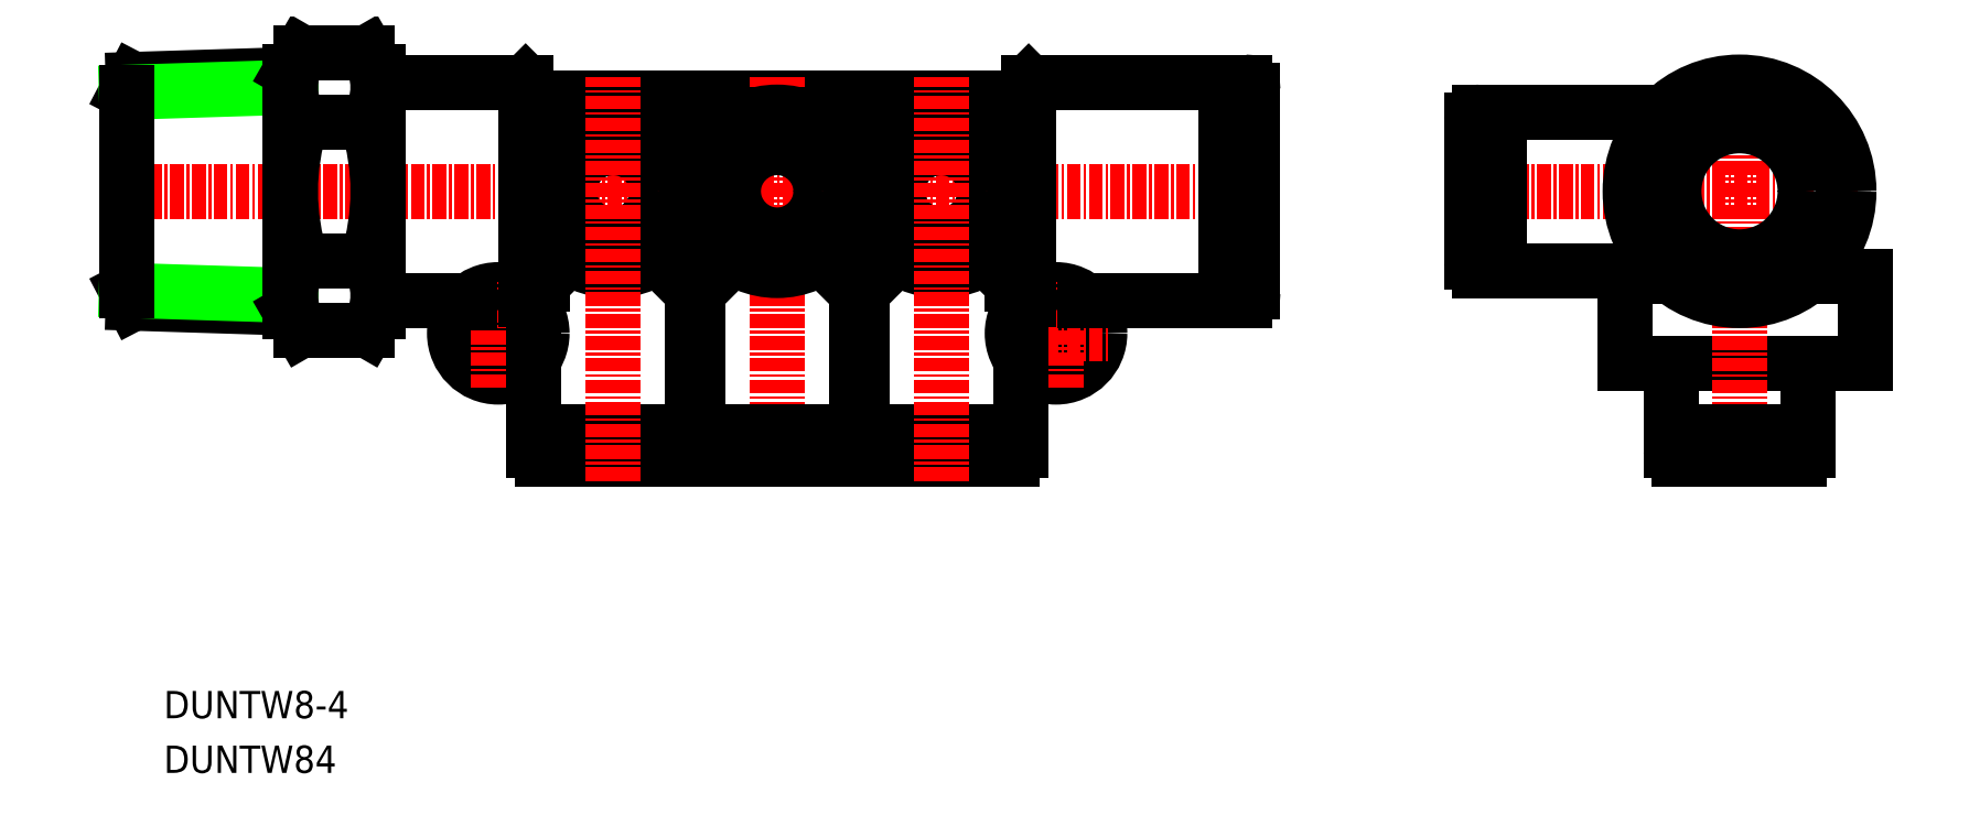
<metadata>
{"format":"dxf","ext":"dxf","renderer":"ezdxf+matplotlib","layout":"modelspace","background":"white","min_lineweight":24,"dpi":150}
</metadata>
<code>
0
SECTION
2
ENTITIES
0
TEXT
8
0
10
62.91
20
63.27
30
0
40
2.5
1
DUNTW84
11
62.91
21
64.52
31
0
73
     2
0
TEXT
8
0
10
62.91
20
68.27
30
0
40
2.5
1
DUNTW8-4
11
62.91
21
69.52
31
0
73
     2
0
POLYLINE
8
0
66
     1
10
0
20
0
30
0
0
VERTEX
8
0
10
200.7
20
108.8
30
0
0
VERTEX
8
0
10
196.5
20
108.8
30
0
0
VERTEX
8
0
10
196.5
20
100.8
30
0
0
VERTEX
8
0
10
218.5
20
100.8
30
0
0
VERTEX
8
0
10
218.5
20
108.8
30
0
0
VERTEX
8
0
10
213.3
20
108.8
30
0
0
SEQEND
8
0
0
LINE
8
CENTER
10
217.8
20
116.5
30
0
11
180.5
21
116.5
31
0
0
LINE
8
CENTER
10
207
20
127.2
30
0
11
207
21
90
31
0
0
LINE
8
0
10
140.5
20
125
30
0
11
97.5
21
125
31
0
0
LINE
8
0
10
88.5
20
103.5
30
0
11
98.5
21
103.5
31
0
0
CIRCLE
8
0
10
144.5
20
103.5
30
0
40
2.25
0
CIRCLE
8
0
10
93.5
20
103.5
30
0
40
2.25
0
LINE
8
0
10
111.8
20
107.3
30
0
11
115
21
110.5
31
0
0
LINE
8
0
10
111.2
20
107.3
30
0
11
111.8
21
107.3
31
0
0
LINE
8
0
10
126.2
20
107.2
30
0
11
123
21
110.5
31
0
0
CIRCLE
8
0
10
93.5
20
103.5
30
0
40
4
0
CIRCLE
8
0
10
144.5
20
103.5
30
0
40
4
0
LINE
8
0
10
93.5
20
98.5
30
0
11
93.5
21
108.5
31
0
0
LINE
8
0
10
119
20
90
30
0
11
119
21
127
31
0
0
LINE
8
0
10
57.5
20
116.5
30
0
11
164.5
21
116.5
31
0
0
LINE
8
0
10
144.5
20
98.5
30
0
11
144.5
21
108.5
31
0
0
LINE
8
0
10
139.5
20
103.5
30
0
11
149.5
21
103.5
31
0
0
LINE
8
0
10
142
20
126.5
30
0
11
160
21
126.5
31
0
0
LINE
8
0
10
147.1
20
106.5
30
0
11
160
21
106.5
31
0
0
LINE
8
0
10
161.8
20
123
30
0
11
161
21
123
31
0
0
LINE
8
0
10
161.8
20
110
30
0
11
161
21
110
31
0
0
ARC
8
0
10
161.8
20
125.8
30
0
40
0.75
50
7e-15
51
90
0
ARC
8
0
10
161.8
20
107.2
30
0
40
0.75
50
270
51
7e-15
0
LINE
8
0
10
161.8
20
106.5
30
0
11
161.8
21
106.5
31
0
0
LINE
8
0
10
161.8
20
126.5
30
0
11
161.8
21
126.5
31
0
0
LINE
8
0
10
161.8
20
126.5
30
0
11
161.8
21
106.5
31
0
0
LINE
8
0
10
160
20
107
30
0
11
161
21
107
31
0
0
LINE
8
0
10
160
20
126
30
0
11
161
21
126
31
0
0
LINE
8
0
10
161
20
126
30
0
11
161
21
107
31
0
0
LINE
8
0
10
160
20
126.5
30
0
11
160
21
106.5
31
0
0
LINE
8
0
10
162.5
20
125.8
30
0
11
162.5
21
107.2
31
0
0
LINE
8
0
10
203.5
20
92.75
30
0
11
203.5
21
93.5
31
0
0
LINE
8
0
10
210.5
20
92.75
30
0
11
210.5
21
93.5
31
0
0
ARC
8
0
10
201.5
20
92.75
30
0
40
0.75
50
180
51
270
0
ARC
8
0
10
212.5
20
92.75
30
0
40
0.75
50
270
51
0
0
LINE
8
0
10
213.2
20
92.75
30
0
11
213.2
21
92.75
31
0
0
LINE
8
0
10
200.8
20
92.75
30
0
11
200.8
21
92.75
31
0
0
LINE
8
0
10
200.8
20
92.75
30
0
11
213.2
21
92.75
31
0
0
LINE
8
0
10
212.8
20
94.5
30
0
11
212.8
21
93.5
31
0
0
LINE
8
0
10
201.2
20
94.5
30
0
11
201.2
21
93.5
31
0
0
LINE
8
0
10
201.2
20
93.5
30
0
11
212.8
21
93.5
31
0
0
LINE
8
0
10
200.8
20
94.5
30
0
11
213.2
21
94.5
31
0
0
LINE
8
0
10
201.5
20
92
30
0
11
212.5
21
92
31
0
0
LINE
8
0
10
200.8
20
100.8
30
0
11
200.8
21
94.5
31
0
0
LINE
8
0
10
213.2
20
100.8
30
0
11
213.2
21
94.5
31
0
0
LINE
8
0
10
126.2
20
107.2
30
0
11
126.8
21
107.2
31
0
0
LINE
8
0
10
142
20
126.5
30
0
11
142
21
106.6
31
0
0
LINE
8
0
10
142
20
126.5
30
0
11
140.5
21
125
31
0
0
LINE
8
0
10
140.5
20
125
30
0
11
140.5
21
119.7
31
0
0
LINE
8
0
10
125.5
20
92
30
0
11
112.5
21
92
31
0
0
LINE
8
0
10
126.2
20
94.5
30
0
11
111.8
21
94.5
31
0
0
LINE
8
0
10
125.8
20
93.5
30
0
11
112.2
21
93.5
31
0
0
LINE
8
0
10
125.8
20
94.5
30
0
11
125.8
21
93.5
31
0
0
LINE
8
0
10
112.2
20
94.5
30
0
11
112.2
21
93.5
31
0
0
LINE
8
0
10
126.2
20
92.75
30
0
11
111.8
21
92.75
31
0
0
LINE
8
0
10
126.2
20
92.75
30
0
11
126.2
21
92.75
31
0
0
LINE
8
0
10
111.8
20
92.75
30
0
11
111.8
21
92.75
31
0
0
ARC
8
0
10
112.5
20
92.75
30
0
40
0.75
50
180
51
270
0
ARC
8
0
10
125.5
20
92.75
30
0
40
0.75
50
270
51
0
0
LINE
8
0
10
114.5
20
92.75
30
0
11
114.5
21
93.5
31
0
0
LINE
8
0
10
123.5
20
92.75
30
0
11
123.5
21
93.5
31
0
0
LINE
8
0
10
111.8
20
107.3
30
0
11
111.8
21
94.5
31
0
0
LINE
8
0
10
126.2
20
107.2
30
0
11
126.2
21
94.5
31
0
0
LINE
8
0
10
141.2
20
107.2
30
0
11
141.2
21
105.8
31
0
0
LINE
8
0
10
126.8
20
107.3
30
0
11
126.8
21
94.5
31
0
0
LINE
8
0
10
138.5
20
92.75
30
0
11
138.5
21
93.5
31
0
0
LINE
8
0
10
129.5
20
92.75
30
0
11
129.5
21
93.5
31
0
0
ARC
8
0
10
140.5
20
92.75
30
0
40
0.75
50
270
51
0
0
ARC
8
0
10
127.5
20
92.75
30
0
40
0.75
50
180
51
270
0
LINE
8
0
10
126.8
20
92.75
30
0
11
126.8
21
92.75
31
0
0
LINE
8
0
10
141.2
20
92.75
30
0
11
141.2
21
92.75
31
0
0
LINE
8
0
10
141.2
20
92.75
30
0
11
126.8
21
92.75
31
0
0
LINE
8
0
10
127.2
20
94.5
30
0
11
127.2
21
93.5
31
0
0
LINE
8
0
10
140.8
20
94.5
30
0
11
140.8
21
93.5
31
0
0
LINE
8
0
10
140.8
20
93.5
30
0
11
127.2
21
93.5
31
0
0
LINE
8
0
10
141.2
20
94.5
30
0
11
126.8
21
94.5
31
0
0
LINE
8
0
10
140.5
20
92
30
0
11
127.5
21
92
31
0
0
LINE
8
0
10
141.9
20
106.6
30
0
11
138
21
110.5
31
0
0
LINE
8
0
10
126.8
20
107.3
30
0
11
130
21
110.5
31
0
0
LINE
8
0
10
97.5
20
125
30
0
11
97.5
21
119.7
31
0
0
LINE
8
0
10
96
20
126.5
30
0
11
97.5
21
125
31
0
0
LINE
8
0
10
96
20
126.5
30
0
11
96
21
106.6
31
0
0
LINE
8
0
10
90.85
20
106.5
30
0
11
82.5
21
106.5
31
0
0
LINE
8
0
10
96
20
126.5
30
0
11
82.5
21
126.5
31
0
0
LINE
8
0
10
97.5
20
92
30
0
11
110.5
21
92
31
0
0
LINE
8
0
10
97.25
20
93.5
30
0
11
110.8
21
93.5
31
0
0
LINE
8
0
10
97.25
20
94.5
30
0
11
97.25
21
93.5
31
0
0
LINE
8
0
10
110.8
20
94.5
30
0
11
110.8
21
93.5
31
0
0
LINE
8
0
10
96.75
20
92.75
30
0
11
96.75
21
92.75
31
0
0
ARC
8
0
10
97.5
20
92.75
30
0
40
0.75
50
180
51
270
0
LINE
8
0
10
108.5
20
92.75
30
0
11
108.5
21
93.5
31
0
0
LINE
8
0
10
99.5
20
92.75
30
0
11
99.5
21
93.5
31
0
0
LINE
8
0
10
96.75
20
107.2
30
0
11
96.75
21
105.8
31
0
0
LINE
8
0
10
96.75
20
94.5
30
0
11
111.2
21
94.5
31
0
0
LINE
8
0
10
96.75
20
92.75
30
0
11
111.2
21
92.75
31
0
0
LINE
8
0
10
111.2
20
92.75
30
0
11
111.2
21
92.75
31
0
0
ARC
8
0
10
110.5
20
92.75
30
0
40
0.75
50
270
51
7e-15
0
LINE
8
0
10
111.2
20
107.3
30
0
11
111.2
21
94.5
31
0
0
LINE
8
0
10
111.2
20
107.3
30
0
11
108
21
110.5
31
0
0
LINE
8
0
10
96.07
20
106.6
30
0
11
99.97
21
110.5
31
0
0
CIRCLE
8
0
10
207
20
116.5
30
0
40
10
0
CIRCLE
8
0
10
207
20
116.5
30
0
40
9.5
0
CIRCLE
8
0
10
207
20
116.5
30
0
40
6
0
LINE
8
0
10
96.75
20
101.2
30
0
11
96.75
21
94.5
31
0
0
LINE
8
0
10
141.2
20
101.2
30
0
11
141.2
21
94.5
31
0
0
CIRCLE
8
0
10
119
20
116.5
30
0
40
7.25
0
CIRCLE
8
0
10
119
20
116.5
30
0
40
6.75
0
CIRCLE
8
0
10
119
20
116.5
30
0
40
4
0
CIRCLE
8
0
10
104
20
116.5
30
0
40
4
0
CIRCLE
8
0
10
104
20
116.5
30
0
40
6.75
0
CIRCLE
8
0
10
104
20
116.5
30
0
40
7.25
0
LINE
8
0
10
104
20
90
30
0
11
104
21
127
31
0
0
CIRCLE
8
0
10
134
20
116.5
30
0
40
4
0
CIRCLE
8
0
10
134
20
116.5
30
0
40
6.75
0
CIRCLE
8
0
10
134
20
116.5
30
0
40
7.25
0
LINE
8
0
10
134
20
90
30
0
11
134
21
127
31
0
0
LINE
8
0
10
97.5
20
113.3
30
0
11
97.5
21
108
31
0
0
LINE
8
0
10
140.5
20
113.3
30
0
11
140.5
21
108
31
0
0
LINE
8
0
10
200.1
20
123.8
30
0
11
185
21
123.8
31
0
0
LINE
8
0
10
200.1
20
109.2
30
0
11
185
21
109.2
31
0
0
LINE
8
0
10
183.2
20
112
30
0
11
184
21
112
31
0
0
LINE
8
0
10
183.2
20
121
30
0
11
184
21
121
31
0
0
ARC
8
0
10
183.2
20
110
30
0
40
0.75
50
180
51
270
0
ARC
8
0
10
183.2
20
123
30
0
40
0.75
50
90
51
180
0
LINE
8
0
10
183.2
20
123.8
30
0
11
183.2
21
123.8
31
0
0
LINE
8
0
10
183.2
20
109.2
30
0
11
183.2
21
109.2
31
0
0
LINE
8
0
10
183.2
20
109.2
30
0
11
183.2
21
123.8
31
0
0
LINE
8
0
10
185
20
123.2
30
0
11
184
21
123.2
31
0
0
LINE
8
0
10
185
20
109.8
30
0
11
184
21
109.8
31
0
0
LINE
8
0
10
184
20
109.8
30
0
11
184
21
123.2
31
0
0
LINE
8
0
10
185
20
109.2
30
0
11
185
21
123.8
31
0
0
LINE
8
0
10
182.5
20
110
30
0
11
182.5
21
123
31
0
0
LINE
8
0
10
73.89
20
126
30
0
11
74.5
21
127.2
31
0
0
LINE
8
0
10
59.5
20
125.6
30
0
11
60.11
21
126.7
31
0
0
LINE
8
0
10
74.5
20
127.2
30
0
11
60.11
21
126.7
31
0
0
LINE
8
0
10
74.5
20
126
30
0
11
59.5
21
125.6
31
0
0
LINE
8
0
10
73.89
20
107
30
0
11
74.5
21
105.8
31
0
0
LINE
8
0
10
59.5
20
107.4
30
0
11
60.11
21
106.3
31
0
0
LINE
8
0
10
74.5
20
105.8
30
0
11
60.11
21
106.3
31
0
0
LINE
8
0
10
74.5
20
107
30
0
11
59.5
21
107.4
31
0
0
LINE
8
0
10
59.5
20
107.4
30
0
11
59.5
21
125.6
31
0
0
LINE
8
0
10
74.5
20
105.5
30
0
11
74.5
21
127.5
31
0
0
ARC
8
0
10
95.52
20
116.5
30
0
40
21.02
50
162.4
51
197.6
0
ARC
8
0
10
61.48
20
116.5
30
0
40
21.02
50
342.4
51
17.59
0
LINE
8
0
10
82.5
20
105.5
30
0
11
82.5
21
127.5
31
0
0
ARC
8
0
10
80.12
20
107
30
0
40
5.623
50
145.6
51
214.4
0
ARC
8
0
10
76.88
20
107
30
0
40
5.623
50
325.6
51
34.38
0
LINE
8
0
10
75.48
20
103.8
30
0
11
81.52
21
103.8
31
0
0
LINE
8
0
10
74.5
20
105.5
30
0
11
75.48
21
103.8
31
0
0
LINE
8
0
10
82.5
20
105.5
30
0
11
81.52
21
103.8
31
0
0
LINE
8
0
10
75.48
20
110.1
30
0
11
81.52
21
110.1
31
0
0
LINE
8
0
10
75.48
20
122.9
30
0
11
81.52
21
122.9
31
0
0
LINE
8
0
10
75.48
20
129.2
30
0
11
81.52
21
129.2
31
0
0
LINE
8
0
10
74.5
20
127.5
30
0
11
75.48
21
129.2
31
0
0
ARC
8
0
10
80.12
20
126
30
0
40
5.623
50
145.6
51
214.4
0
ARC
8
0
10
76.88
20
126
30
0
40
5.623
50
325.6
51
34.38
0
LINE
8
0
10
82.5
20
127.5
30
0
11
81.52
21
129.2
31
0
0
ENDSEC
0
EOF

</code>
